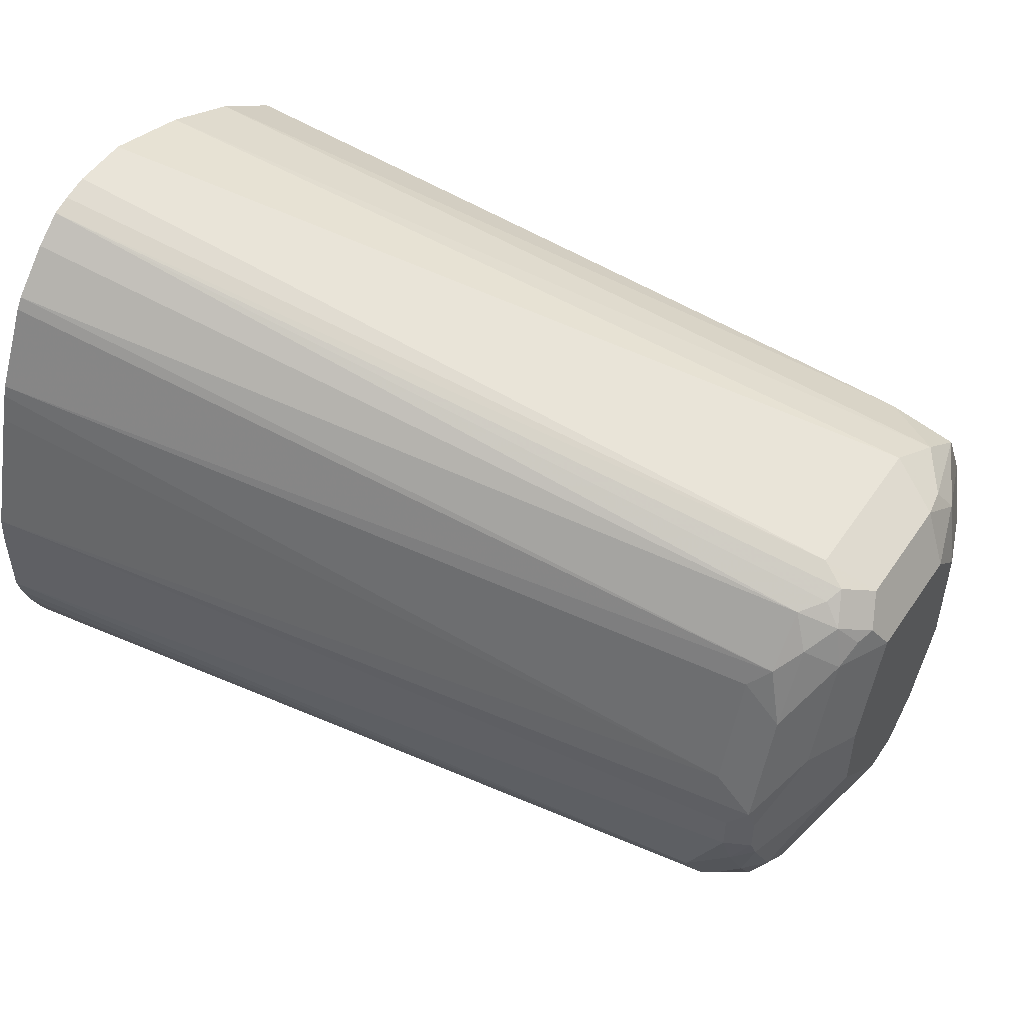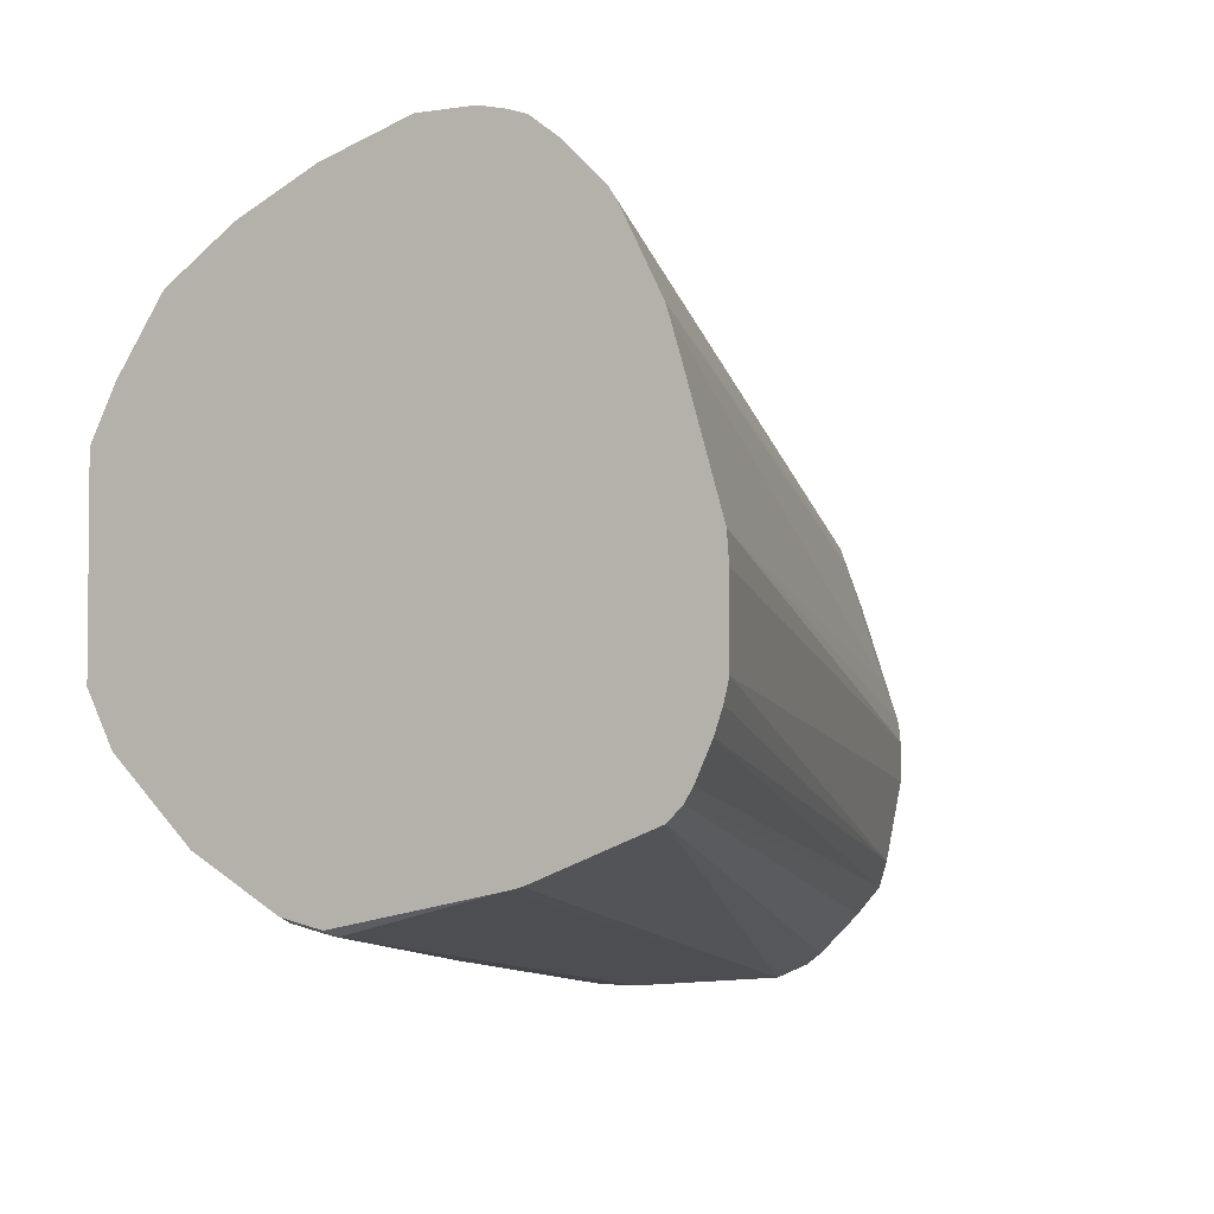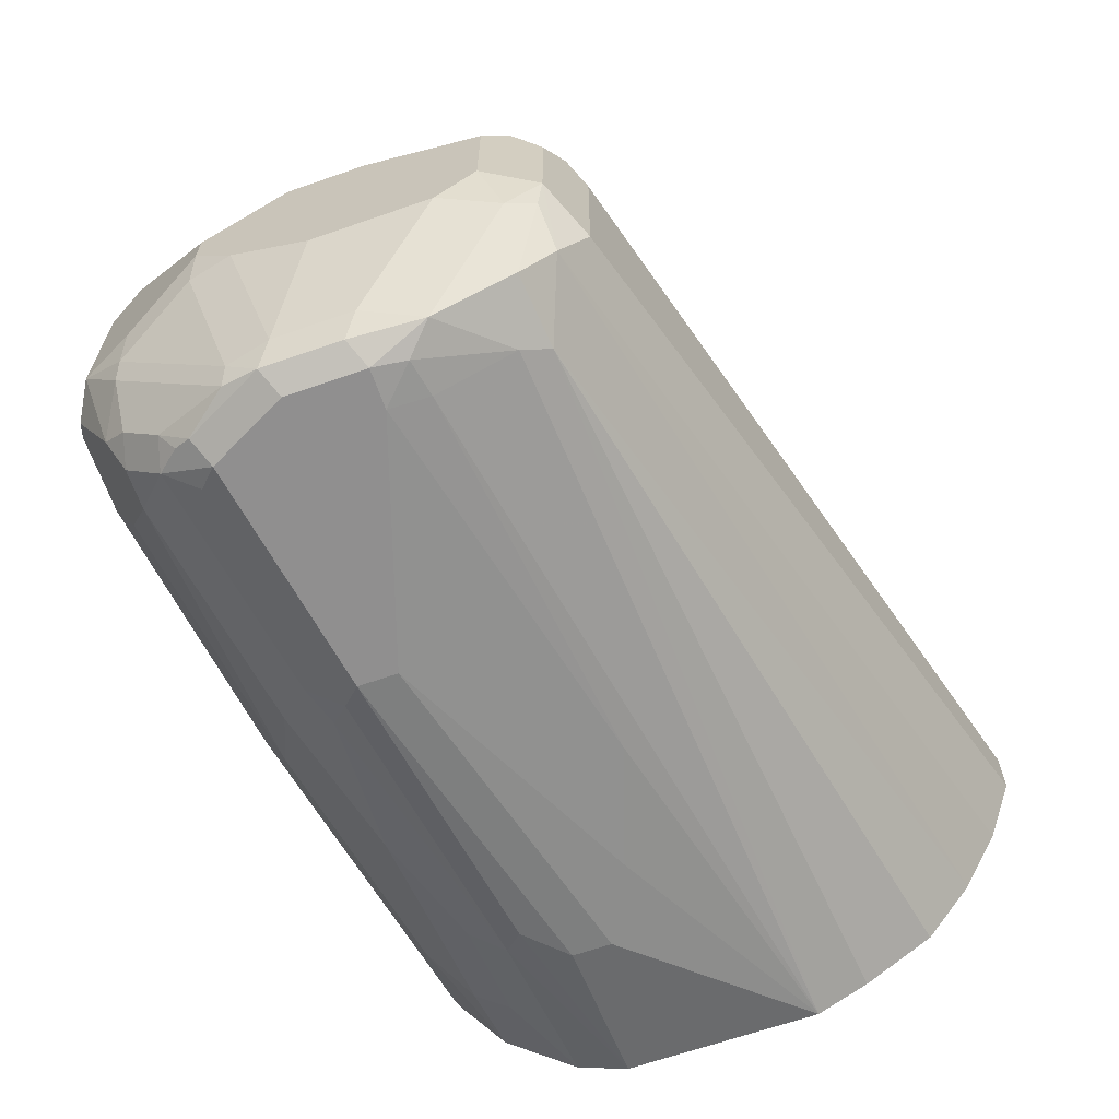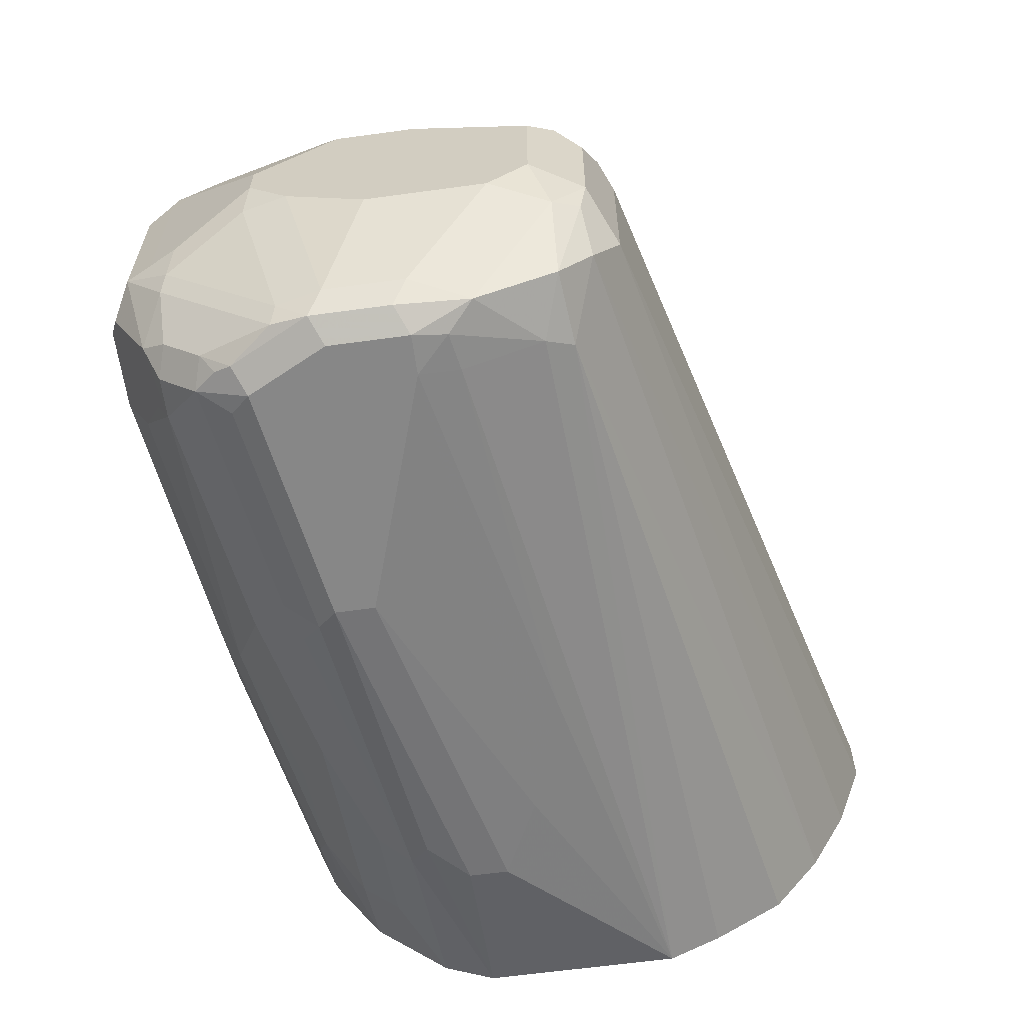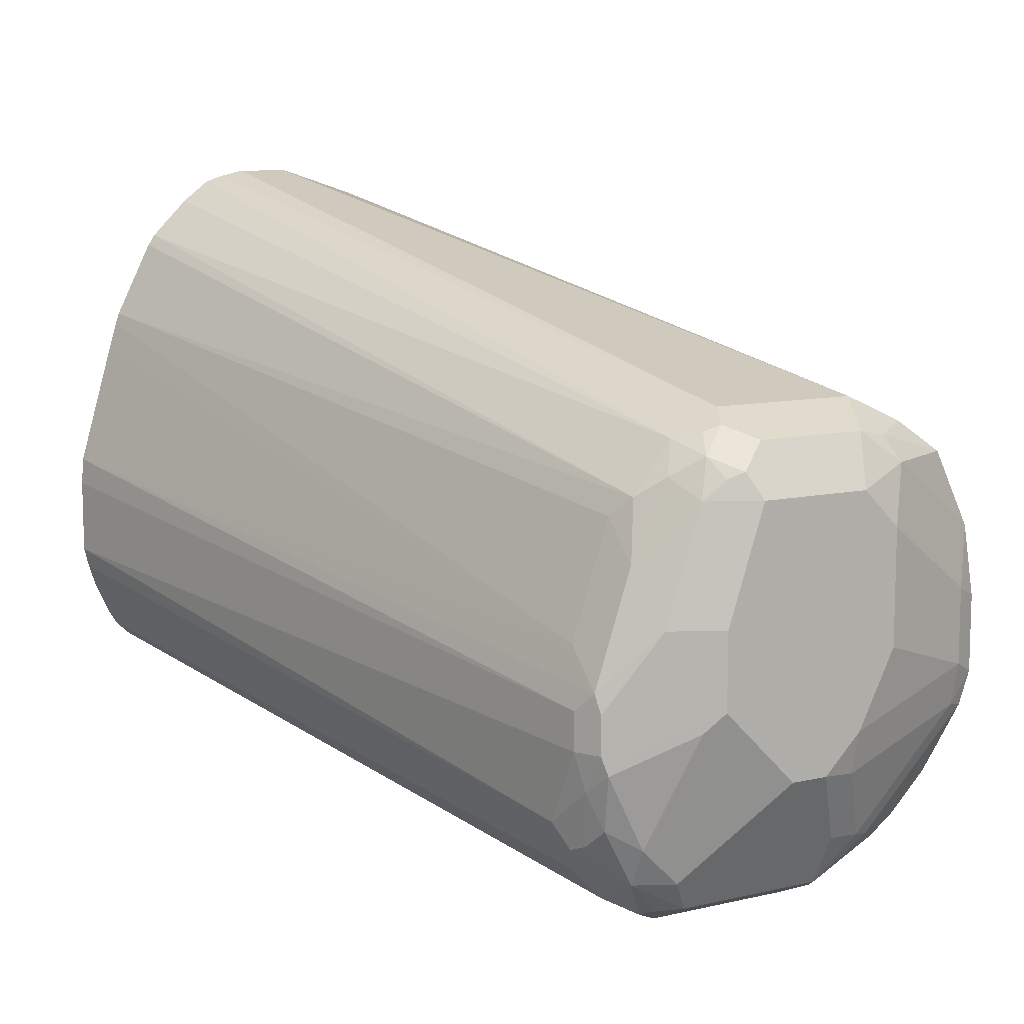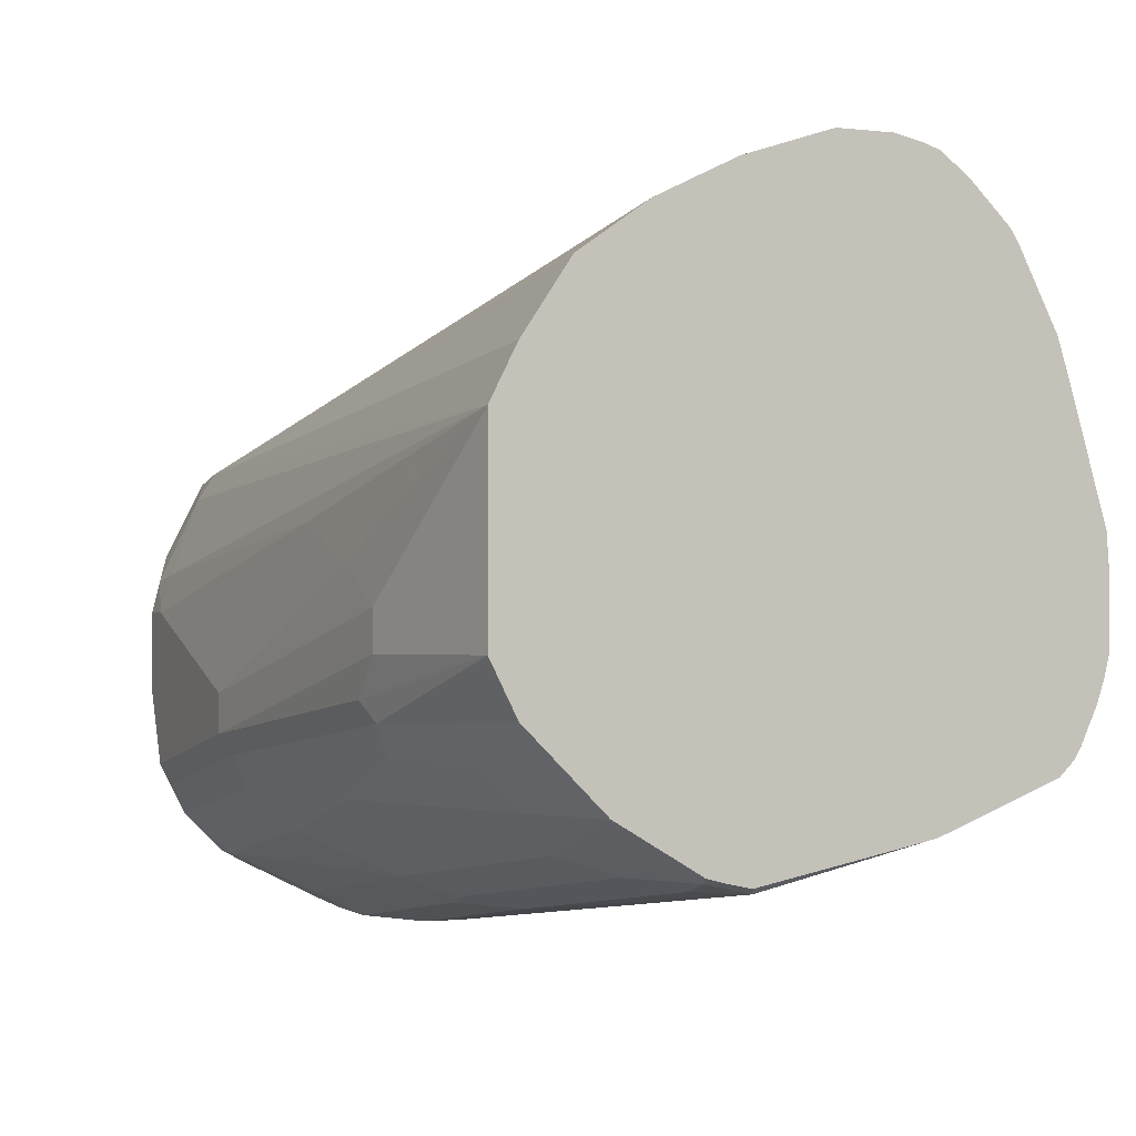
<metadata>
{"format":"obj","ext":"obj","renderer":"f3d","projection":"perspective","resolution":1024,"background":"white","views":[{"elev":51.1,"azim":33.1,"up":"+Y"},{"elev":-3.4,"azim":-62.5,"up":"+Y"},{"elev":-65.4,"azim":109.3,"up":"+Z"},{"elev":-62.5,"azim":97.9,"up":"+Z"},{"elev":10.0,"azim":59.5,"up":"+Y"},{"elev":-1.5,"azim":-112.4,"up":"+Y"}]}
</metadata>
<code>
v 0.4482 -0.1738 -0.7684
v 0.4482 -0.1738 -0.7775
v 0.4848 -0.1738 -0.7501
v 0.311 -0.1555 -0.7592
v 0.4665 -0.1738 -0.7867
v 0.3842 -0.1646 -0.7775
v 0.4848 -0.1738 -0.7867
v 0.4909 -0.1707 -0.7501
v 0.4879 -0.1707 -0.744
v 0.4817 -0.1677 -0.7379
v 0.3084 -0.1345 -0.6921
v 0.3084 -0.1456 -0.7197
v 0.3084 -0.1463 -0.7226
v 0.3084 -0.1542 -0.7605
v 0.3084 -0.1529 -0.7664
v 0.311 -0.1532 -0.7695
v 0.3202 -0.1555 -0.7684
v 0.4665 -0.1677 -0.7989
v 0.4757 -0.1616 -0.8111
v 0.4894 -0.1624 -0.8095
v 0.4025 -0.1646 -0.7867
v 0.4025 -0.1616 -0.7928
v 0.4025 -0.1585 -0.7989
v 0.3934 -0.1624 -0.7878
v 0.4894 -0.1715 -0.7912
v 0.4909 -0.1707 -0.7867
v 0.4917 -0.1692 -0.7455
v 0.497 -0.1677 -0.7501
v 0.4962 -0.1601 -0.7364
v 0.4817 -0.1585 -0.7287
v 0.3084 -0.1312 -0.6887
v 0.3084 -0.1519 -0.7702
v 0.3084 -0.1403 -0.7897
v 0.3202 -0.1494 -0.7806
v 0.3293 -0.1532 -0.7787
v 0.3385 -0.1555 -0.7775
v 0.4757 -0.1585 -0.8172
v 0.4391 -0.1585 -0.808
v 0.4848 -0.1585 -0.8172
v 0.4917 -0.1566 -0.8141
v 0.4985 -0.1578 -0.8004
v 0.497 -0.1677 -0.7867
v 0.3385 -0.1494 -0.7897
v 0.3659 -0.1494 -0.7989
v 0.3934 -0.1494 -0.808
v 0.4208 -0.1494 -0.8172
v 0.5 -0.1616 -0.7501
v 0.5008 -0.1601 -0.7455
v 0.5008 -0.1509 -0.7364
v 0.497 -0.1463 -0.7287
v 0.494 -0.1555 -0.7318
v 0.4879 -0.1525 -0.7257
v 0.3084 -0.1281 -0.6869
v 0.3084 -0.122 -0.808
v 0.3293 -0.1403 -0.7989
v 0.4848 -0.1494 -0.8263
v 0.4917 -0.1475 -0.8233
v 0.4985 -0.1303 -0.8278
v 0.5008 -0.1566 -0.7958
v 0.5 -0.1616 -0.7867
v 0.3568 -0.1403 -0.808
v 0.4299 -0.1403 -0.8263
v 0.3842 -0.1403 -0.8172
v 0.5123 -0.1372 -0.7684
v 0.5031 -0.1555 -0.7501
v 0.5008 -0.1326 -0.7272
v 0.5031 -0.1463 -0.7409
v 0.5123 -0.1189 -0.7501
v 0.51 -0.1235 -0.7455
v 0.4951 -0.1372 -0.7249
v 0.4917 -0.1509 -0.7272
v 0.4848 -0.1463 -0.7226
v 0.3084 -0.1201 -0.6832
v 0.3293 -0.1311 -0.808
v 0.3084 -0.1098 -0.8141
v 0.3522 -0.1235 -0.821
v 0.3568 -0.1311 -0.8172
v 0.4802 -0.1418 -0.8301
v 0.4848 -0.1372 -0.8324
v 0.4909 -0.1403 -0.8294
v 0.4894 -0.1441 -0.8278
v 0.5 -0.122 -0.8294
v 0.5008 -0.1292 -0.8233
v 0.5008 -0.1475 -0.805
v 0.5031 -0.1555 -0.7867
v 0.51 -0.1383 -0.7867
v 0.5123 -0.1372 -0.7775
v 0.4208 -0.1372 -0.8267
v 0.4253 -0.1326 -0.8301
v 0.5031 -0.1281 -0.7318
v 0.5 -0.1281 -0.7257
v 0.5123 -0.1006 -0.7501
v 0.5092 -0.1189 -0.744
v 0.494 -0.1281 -0.7226
v 0.3084 -0.1098 -0.6802
v 0.3084 -0.1146 -0.6814
v 0.3084 -0.1189 -0.6828
v 0.3084 -0.06404 -0.8141
v 0.3476 -0.1098 -0.8233
v 0.3568 -0.1189 -0.8233
v 0.4299 -0.1281 -0.8324
v 0.494 -0.1189 -0.8324
v 0.5 -0.1037 -0.8294
v 0.5031 -0.1189 -0.8233
v 0.5123 -0.1281 -0.7867
v 0.5 -0.1189 -0.7257
v 0.5123 -0.07318 -0.7592
v 0.5092 -0.1006 -0.744
v 0.494 -0.1189 -0.7226
v 0.3084 -0.09146 -0.6802
v 0.3084 -0.05184 -0.808
v 0.4817 -0.06709 -0.8202
v 0.4848 -0.07318 -0.8233
v 0.4837 -0.09146 -0.8301
v 0.3934 -0.08233 -0.8233
v 0.3659 -0.09146 -0.8233
v 0.3476 -0.1006 -0.8233
v 0.4299 -0.1189 -0.8324
v 0.494 -0.1006 -0.8324
v 0.4985 -0.08691 -0.8278
v 0.5031 -0.1006 -0.8233
v 0.5123 -0.1098 -0.7958
v 0.4985 -0.1143 -0.7249
v 0.5061 -0.1006 -0.7379
v 0.5123 -0.07318 -0.7867
v 0.5061 -0.06098 -0.7623
v 0.5092 -0.06709 -0.7562
v 0.5061 -0.07318 -0.747
v 0.3084 -0.08493 -0.6807
v 0.3084 -0.0353 -0.7971
v 0.497 -0.06098 -0.808
v 0.4985 -0.06862 -0.8187
v 0.3084 -0.02387 -0.7811
v 0.4924 -0.09298 -0.8309
v 0.4848 -0.1006 -0.8324
v 0.5077 -0.06862 -0.8004
v 0.5061 -0.07929 -0.808
v 0.5123 -0.08233 -0.7958
v 0.4985 -0.08691 -0.7341
v 0.4894 -0.1052 -0.7249
v 0.5061 -0.06098 -0.7897
v 0.494 -0.05489 -0.7592
v 0.5 -0.05795 -0.7562
v 0.5031 -0.06404 -0.7501
v 0.5077 -0.06862 -0.7524
v 0.4985 -0.06862 -0.7432
v 0.3084 -0.05489 -0.6893
v 0.494 -0.05489 -0.7958
v 0.5046 -0.06251 -0.7973
v 0.3084 -0.01472 -0.7628
v 0.494 -0.07318 -0.7375
v 0.4894 -0.07776 -0.7341
v 0.3084 -0.04575 -0.6922
v 0.3084 -0.04835 -0.6913
v 0.3084 -0.007865 -0.7292
v 0.3084 -0.009164 -0.7233
v 0.3084 -0.01058 -0.7189
v 0.4985 -0.05947 -0.7524
v 0.494 -0.06098 -0.747
v 0.3084 -0.01014 -0.7491
v 0.3084 -0.009603 -0.7475
v 0.3084 -0.007865 -0.7422
v 0.3084 -0.02486 -0.7031
v 0.3084 -0.02746 -0.7013
v 0.3084 -0.01571 -0.7122
f 83 86 84
f 83 105 86
f 83 104 105
f 82 119 103
f 82 102 119
f 82 104 83
f 82 121 104
f 79 102 80
f 80 102 82
f 79 119 102
f 79 135 119
f 79 118 135
f 79 101 118
f 86 105 87
f 78 101 79
f 82 103 121
f 90 93 108
f 103 120 121
f 90 124 106
f 103 119 120
f 59 85 60
f 99 101 100
f 99 118 101
f 99 117 118
f 98 116 117
f 98 115 116
f 98 114 115
f 98 113 114
f 98 112 113
f 98 111 112
f 94 110 95
f 94 109 110
f 92 107 108
f 91 109 94
f 91 106 109
f 90 106 91
f 90 108 124
f 78 89 101
f 66 90 91
f 76 89 88
f 64 107 92
f 64 125 107
f 64 138 125
f 64 122 138
f 64 105 122
f 64 87 105
f 63 77 88
f 62 89 78
f 62 88 89
f 62 63 88
f 61 77 63
f 61 74 77
f 60 85 87
f 59 87 85
f 59 86 87
f 104 121 138
f 59 84 86
f 64 92 68
f 76 88 77
f 64 68 67
f 66 69 68
f 76 101 89
f 76 100 101
f 75 100 76
f 75 99 100
f 75 117 99
f 75 98 117
f 72 97 73
f 72 96 97
f 72 95 96
f 72 94 95
f 70 94 72
f 70 91 94
f 68 93 90
f 68 108 93
f 68 92 108
f 66 91 70
f 66 68 90
f 64 67 65
f 104 138 122
f 126 144 127
f 106 123 109
f 140 154 147
f 140 153 154
f 140 152 153
f 139 151 152
f 139 146 151
f 136 138 137
f 136 149 141
f 142 155 156
f 132 149 136
f 131 133 150
f 131 149 132
f 131 141 149
f 131 148 141
f 129 140 147
f 128 146 139
f 128 144 146
f 131 150 148
f 142 156 157
f 142 157 143
f 142 148 162
f 58 80 82
f 159 165 163
f 157 159 158
f 157 165 159
f 151 153 152
f 151 164 153
f 151 163 164
f 151 159 163
f 148 161 162
f 148 160 161
f 148 150 160
f 146 159 151
f 144 159 146
f 144 158 159
f 143 157 158
f 143 158 144
f 142 162 155
f 128 145 144
f 104 122 105
f 127 145 128
f 126 148 142
f 113 120 134
f 113 132 120
f 112 133 131
f 112 130 133
f 112 132 113
f 112 131 132
f 111 130 112
f 113 134 114
f 109 129 110
f 107 124 108
f 107 128 124
f 107 127 128
f 107 126 127
f 107 141 126
f 107 125 141
f 106 124 123
f 109 123 129
f 114 134 135
f 114 135 115
f 115 135 116
f 126 141 148
f 126 143 144
f 126 142 143
f 125 136 141
f 125 138 136
f 124 128 139
f 123 140 129
f 123 152 140
f 123 124 139
f 120 138 121
f 120 137 138
f 120 136 137
f 120 132 136
f 119 134 120
f 119 135 134
f 116 118 117
f 116 135 118
f 127 144 145
f 58 83 84
f 123 139 152
f 57 80 58
f 11 155 162
f 11 156 155
f 11 157 156
f 11 165 157
f 11 163 165
f 11 164 163
f 11 153 164
f 11 162 161
f 11 154 153
f 11 129 147
f 11 110 129
f 11 95 110
f 11 96 95
f 11 97 96
f 11 73 97
f 11 53 73
f 11 147 154
f 11 161 160
f 11 160 150
f 11 150 133
f 16 35 36
f 16 43 35
f 16 34 43
f 16 33 34
f 16 32 33
f 15 32 16
f 11 13 12
f 11 14 13
f 11 15 14
f 11 32 15
f 11 33 32
f 11 54 33
f 11 75 54
f 11 98 75
f 11 111 98
f 11 130 111
f 11 133 130
f 11 31 53
f 16 36 17
f 10 31 11
f 10 29 30
f 3 12 13
f 3 11 12
f 3 10 11
f 3 9 10
f 3 8 9
f 3 26 8
f 3 7 26
f 3 13 4
f 2 21 5
f 2 4 6
f 1 4 2
f 1 3 4
f 1 7 3
f 1 5 7
f 1 2 5
f 58 82 83
f 2 6 21
f 4 13 14
f 4 14 15
f 4 15 16
f 9 29 10
f 9 27 29
f 8 28 27
f 8 42 28
f 8 26 42
f 8 27 9
f 7 25 26
f 7 20 25
f 6 24 21
f 6 17 24
f 5 22 23
f 5 21 22
f 5 20 7
f 5 19 20
f 5 18 19
f 4 17 6
f 4 16 17
f 10 30 31
f 17 36 24
f 5 23 18
f 18 23 38
f 49 66 50
f 48 67 49
f 48 65 67
f 47 65 48
f 47 64 65
f 47 87 64
f 47 60 87
f 49 67 68
f 46 63 62
f 45 61 46
f 43 61 44
f 43 55 61
f 42 59 60
f 41 59 42
f 41 84 59
f 41 58 84
f 46 61 63
f 49 68 69
f 49 69 66
f 50 70 71
f 57 81 80
f 18 37 19
f 56 62 78
f 56 81 57
f 56 80 81
f 56 79 80
f 56 78 79
f 55 74 61
f 54 77 74
f 54 76 77
f 54 75 76
f 52 73 53
f 52 72 73
f 52 70 72
f 52 71 70
f 50 66 70
f 50 71 51
f 40 58 41
f 40 57 58
f 51 71 52
f 39 56 57
f 24 35 43
f 24 36 35
f 23 46 38
f 23 45 46
f 23 61 45
f 23 44 61
f 23 43 44
f 23 24 43
f 21 24 22
f 20 42 25
f 20 41 42
f 20 40 41
f 20 39 40
f 20 37 39
f 39 57 40
f 19 37 20
f 18 38 37
f 25 42 26
f 27 28 29
f 22 24 23
f 28 60 47
f 37 46 62
f 37 38 46
f 28 42 60
f 37 56 39
f 33 43 34
f 33 55 43
f 33 54 74
f 31 52 53
f 30 52 31
f 33 74 55
f 37 62 56
f 29 51 52
f 28 47 48
f 29 50 51
f 29 49 50
f 28 48 29
f 29 52 30
f 29 48 49

</code>
